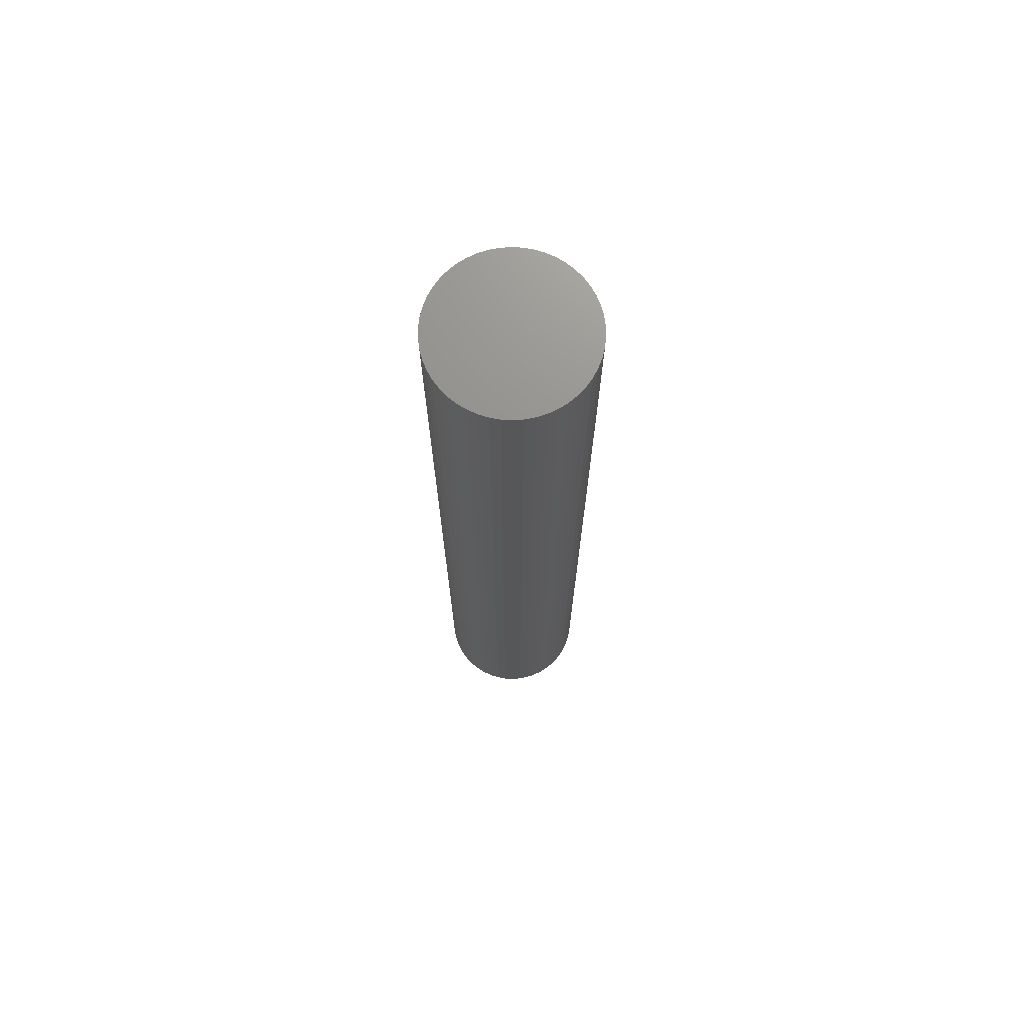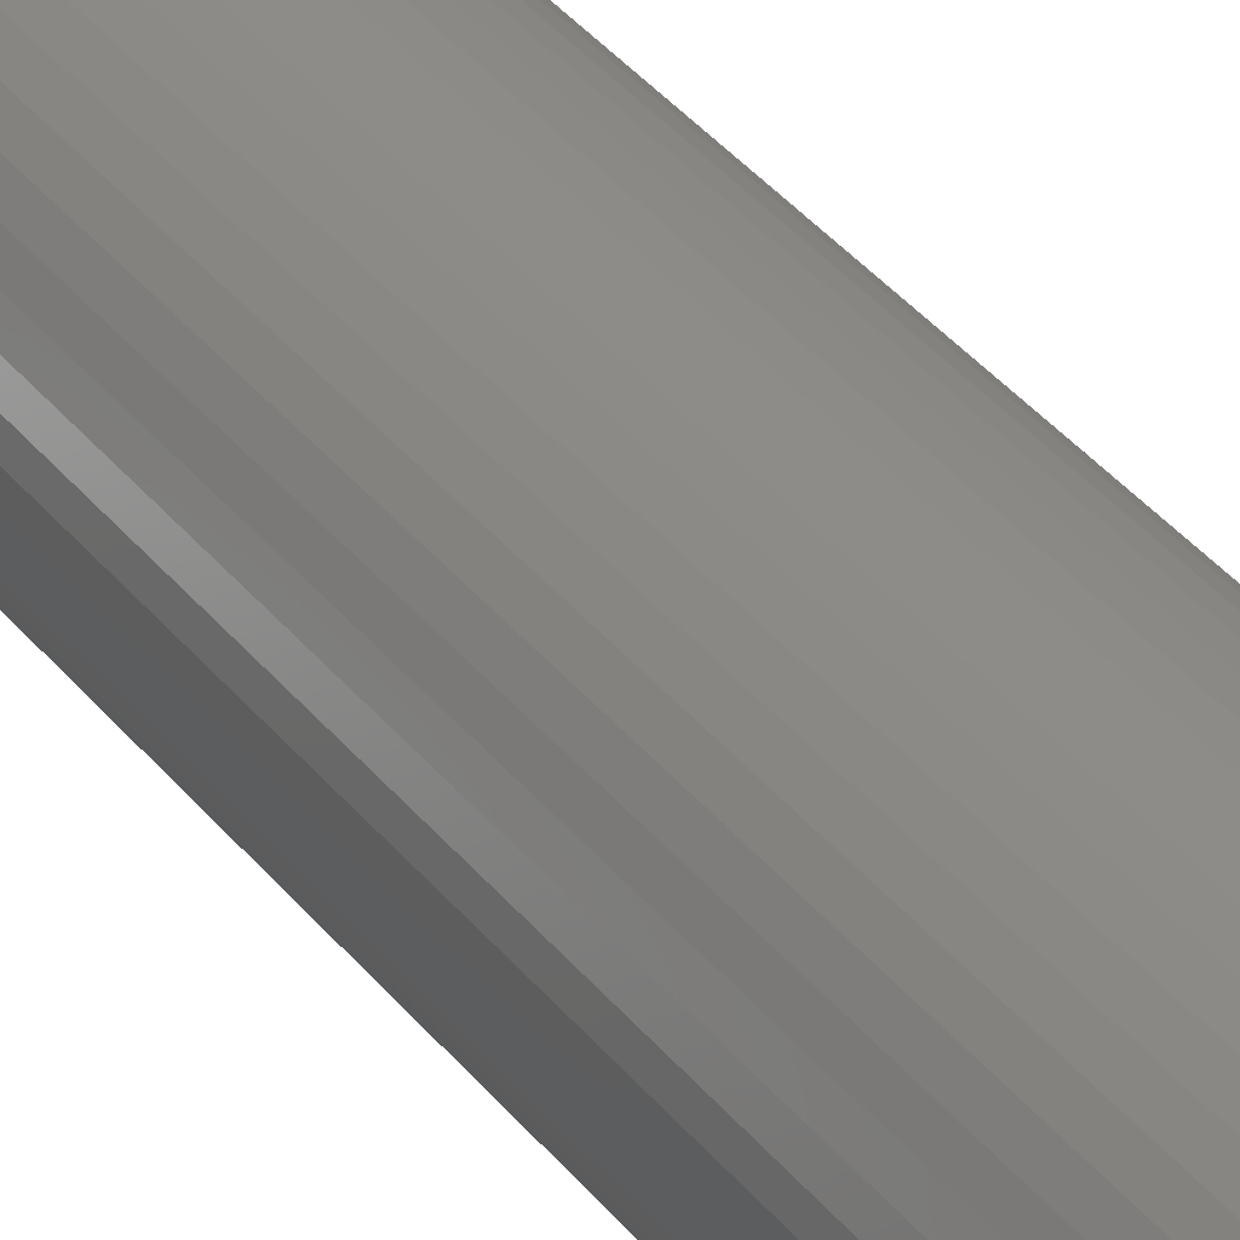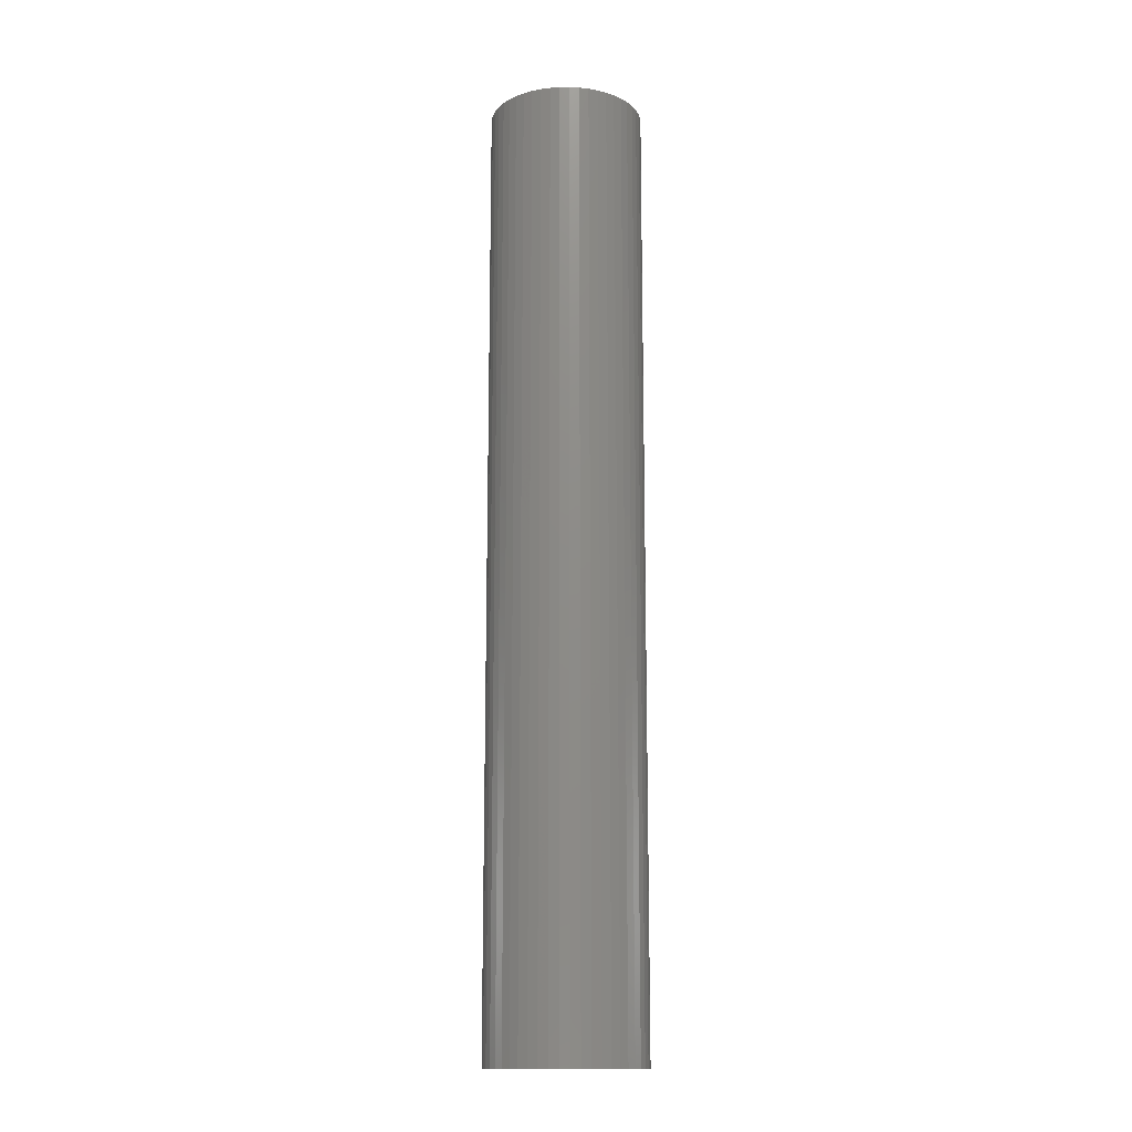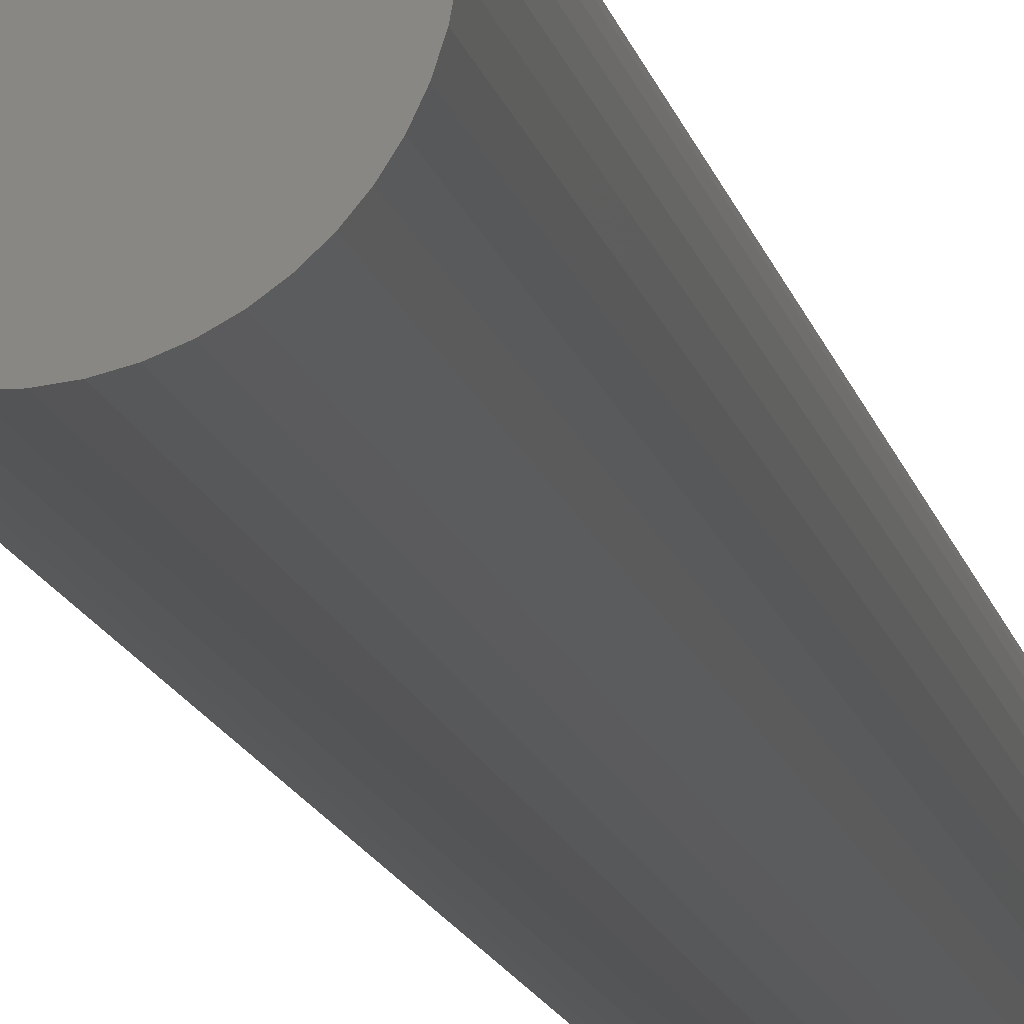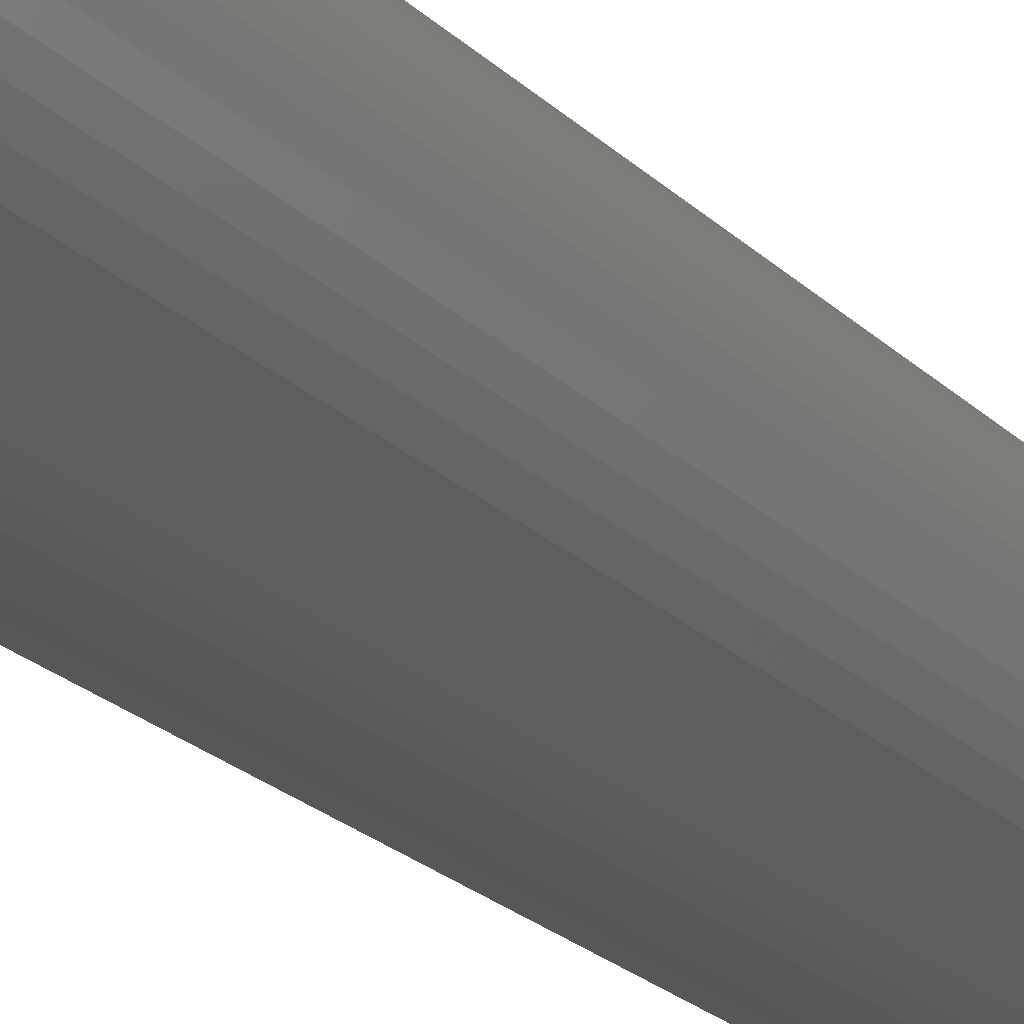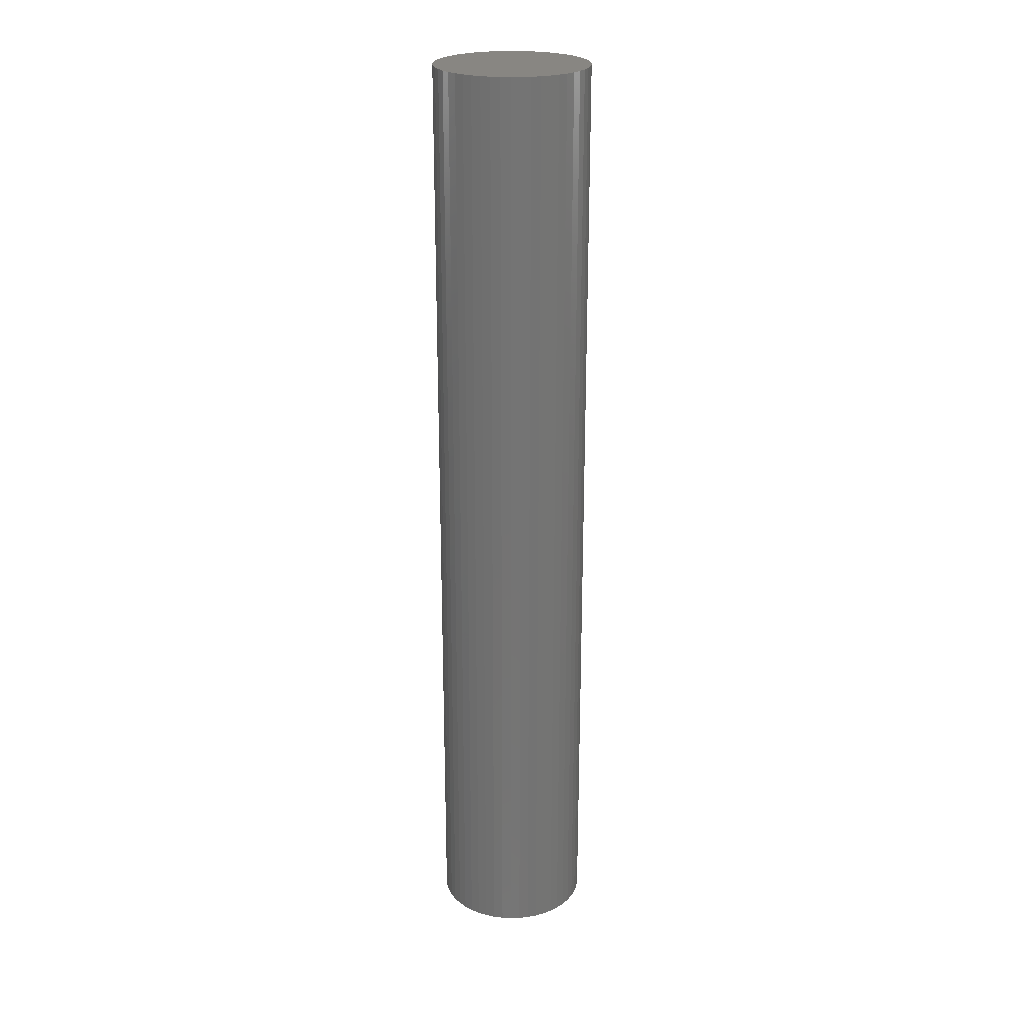
<metadata>
{"format":"stl","ext":"stl","renderer":"f3d","projection":"perspective","resolution":1024,"background":"white","views":[{"elev":71.9,"azim":-155.2,"up":"+Z"},{"elev":35.8,"azim":147.4,"up":"+Y"},{"elev":-14.7,"azim":51.4,"up":"+Z"},{"elev":-11.8,"azim":-169.8,"up":"+Y"},{"elev":-16.9,"azim":25.4,"up":"+Y"},{"elev":23.6,"azim":54.9,"up":"+Z"}]}
</metadata>
<code>
# stl→obj: 100 verts, 196 faces
v 6.35 0 39
v 6.3 0.7959 -39
v 6.3 0.7959 39
v 6.35 0 -39
v 0.3987 6.337 -39
v -0.3987 6.337 39
v 0.3987 6.337 39
v -0.3987 6.337 -39
v 6.3 -0.7959 39
v 6.151 1.579 39
v 6.151 -1.579 39
v 5.904 2.338 39
v 5.904 -2.338 39
v 5.565 3.059 39
v 5.565 -3.059 39
v 5.137 3.732 39
v 5.137 -3.732 39
v 4.629 4.347 39
v 4.629 -4.347 39
v 4.048 4.893 39
v 4.048 -4.893 39
v 3.402 5.361 39
v 3.402 -5.361 39
v 2.704 5.746 39
v 2.704 -5.746 39
v 1.962 6.039 39
v 1.962 -6.039 39
v 1.19 6.238 39
v 1.19 -6.238 39
v 0.3987 -6.337 39
v -0.3987 -6.337 39
v -1.19 6.238 39
v -1.19 -6.238 39
v -1.962 6.039 39
v -1.962 -6.039 39
v -2.704 5.746 39
v -2.704 -5.746 39
v -3.402 5.361 39
v -3.402 -5.361 39
v -4.048 4.893 39
v -4.048 -4.893 39
v -4.629 4.347 39
v -4.629 -4.347 39
v -5.137 3.732 39
v -5.137 -3.732 39
v -5.565 3.059 39
v -5.565 -3.059 39
v -5.904 2.338 39
v -5.904 -2.338 39
v -6.151 1.579 39
v -6.151 -1.579 39
v -6.3 0.7959 39
v -6.3 -0.7959 39
v -6.35 0 39
v 4.629 4.347 -39
v 4.048 4.893 -39
v 6.3 -0.7959 -39
v 6.151 -1.579 -39
v 6.151 1.579 -39
v 5.904 -2.338 -39
v 5.904 2.338 -39
v 5.565 -3.059 -39
v 5.565 3.059 -39
v 5.137 -3.732 -39
v 5.137 3.732 -39
v 4.629 -4.347 -39
v 4.048 -4.893 -39
v 3.402 -5.361 -39
v 3.402 5.361 -39
v 2.704 -5.746 -39
v 2.704 5.746 -39
v 1.962 -6.039 -39
v 1.962 6.039 -39
v 1.19 -6.238 -39
v 1.19 6.238 -39
v 0.3987 -6.337 -39
v -0.3987 -6.337 -39
v -1.19 -6.238 -39
v -1.19 6.238 -39
v -1.962 -6.039 -39
v -1.962 6.039 -39
v -2.704 -5.746 -39
v -2.704 5.746 -39
v -3.402 -5.361 -39
v -3.402 5.361 -39
v -4.048 -4.893 -39
v -4.048 4.893 -39
v -4.629 -4.347 -39
v -4.629 4.347 -39
v -5.137 -3.732 -39
v -5.137 3.732 -39
v -5.565 -3.059 -39
v -5.565 3.059 -39
v -5.904 -2.338 -39
v -5.904 2.338 -39
v -6.151 -1.579 -39
v -6.151 1.579 -39
v -6.3 -0.7959 -39
v -6.3 0.7959 -39
v -6.35 0 -39
f 1 2 3
f 2 1 4
f 5 6 7
f 6 5 8
f 3 9 1
f 10 9 3
f 10 11 9
f 12 11 10
f 12 13 11
f 14 13 12
f 14 15 13
f 16 15 14
f 16 17 15
f 18 17 16
f 18 19 17
f 20 19 18
f 20 21 19
f 22 21 20
f 22 23 21
f 24 23 22
f 24 25 23
f 26 25 24
f 26 27 25
f 28 27 26
f 28 29 27
f 7 29 28
f 7 30 29
f 6 30 7
f 6 31 30
f 32 31 6
f 32 33 31
f 34 33 32
f 34 35 33
f 36 35 34
f 36 37 35
f 38 37 36
f 38 39 37
f 40 39 38
f 40 41 39
f 42 41 40
f 42 43 41
f 44 43 42
f 44 45 43
f 46 45 44
f 46 47 45
f 48 47 46
f 48 49 47
f 50 49 48
f 50 51 49
f 52 51 50
f 52 53 51
f 53 52 54
f 55 20 18
f 20 55 56
f 57 2 4
f 58 2 57
f 58 59 2
f 60 59 58
f 60 61 59
f 62 61 60
f 62 63 61
f 64 63 62
f 64 65 63
f 66 65 64
f 66 55 65
f 67 55 66
f 67 56 55
f 68 56 67
f 68 69 56
f 70 69 68
f 70 71 69
f 72 71 70
f 72 73 71
f 74 73 72
f 74 75 73
f 76 75 74
f 76 5 75
f 77 5 76
f 77 8 5
f 78 8 77
f 78 79 8
f 80 79 78
f 80 81 79
f 82 81 80
f 82 83 81
f 84 83 82
f 84 85 83
f 86 85 84
f 86 87 85
f 88 87 86
f 88 89 87
f 90 89 88
f 90 91 89
f 92 91 90
f 92 93 91
f 94 93 92
f 94 95 93
f 96 95 94
f 96 97 95
f 98 97 96
f 98 99 97
f 99 98 100
f 87 42 40
f 42 87 89
f 81 36 34
f 36 81 83
f 12 63 14
f 63 12 61
f 14 65 16
f 65 14 63
f 73 28 26
f 28 73 75
f 69 24 22
f 24 69 71
f 95 46 93
f 46 95 48
f 91 42 89
f 42 91 44
f 8 32 6
f 32 8 79
f 15 60 13
f 60 15 62
f 13 58 11
f 58 13 60
f 10 61 12
f 61 10 59
f 3 59 10
f 59 3 2
f 71 26 24
f 26 71 73
f 56 22 20
f 22 56 69
f 97 48 95
f 48 97 50
f 100 52 99
f 52 100 54
f 83 38 36
f 38 83 85
f 9 4 1
f 4 9 57
f 88 41 43
f 41 88 86
f 92 49 94
f 49 92 47
f 98 54 100
f 54 98 53
f 77 30 31
f 30 77 76
f 16 55 18
f 55 16 65
f 75 7 28
f 7 75 5
f 93 44 91
f 44 93 46
f 99 50 97
f 50 99 52
f 85 40 38
f 40 85 87
f 79 34 32
f 34 79 81
f 19 64 17
f 64 19 66
f 70 23 25
f 23 70 68
f 67 19 21
f 19 67 66
f 11 57 9
f 57 11 58
f 82 35 37
f 35 82 80
f 94 51 96
f 51 94 49
f 72 25 27
f 25 72 70
f 74 27 29
f 27 74 72
f 76 29 30
f 29 76 74
f 17 62 15
f 62 17 64
f 78 31 33
f 31 78 77
f 88 45 90
f 45 88 43
f 96 53 98
f 53 96 51
f 68 21 23
f 21 68 67
f 86 39 41
f 39 86 84
f 80 33 35
f 33 80 78
f 90 47 92
f 47 90 45
f 84 37 39
f 37 84 82

</code>
